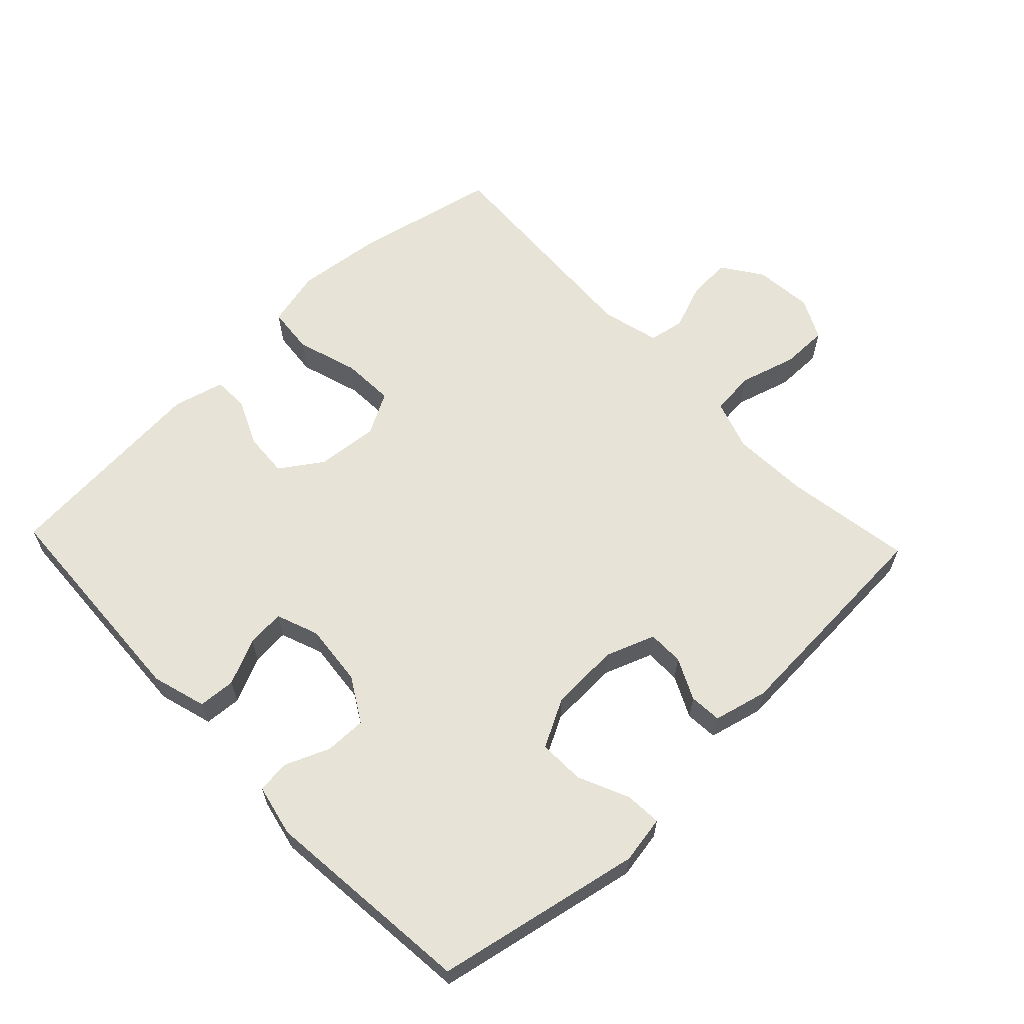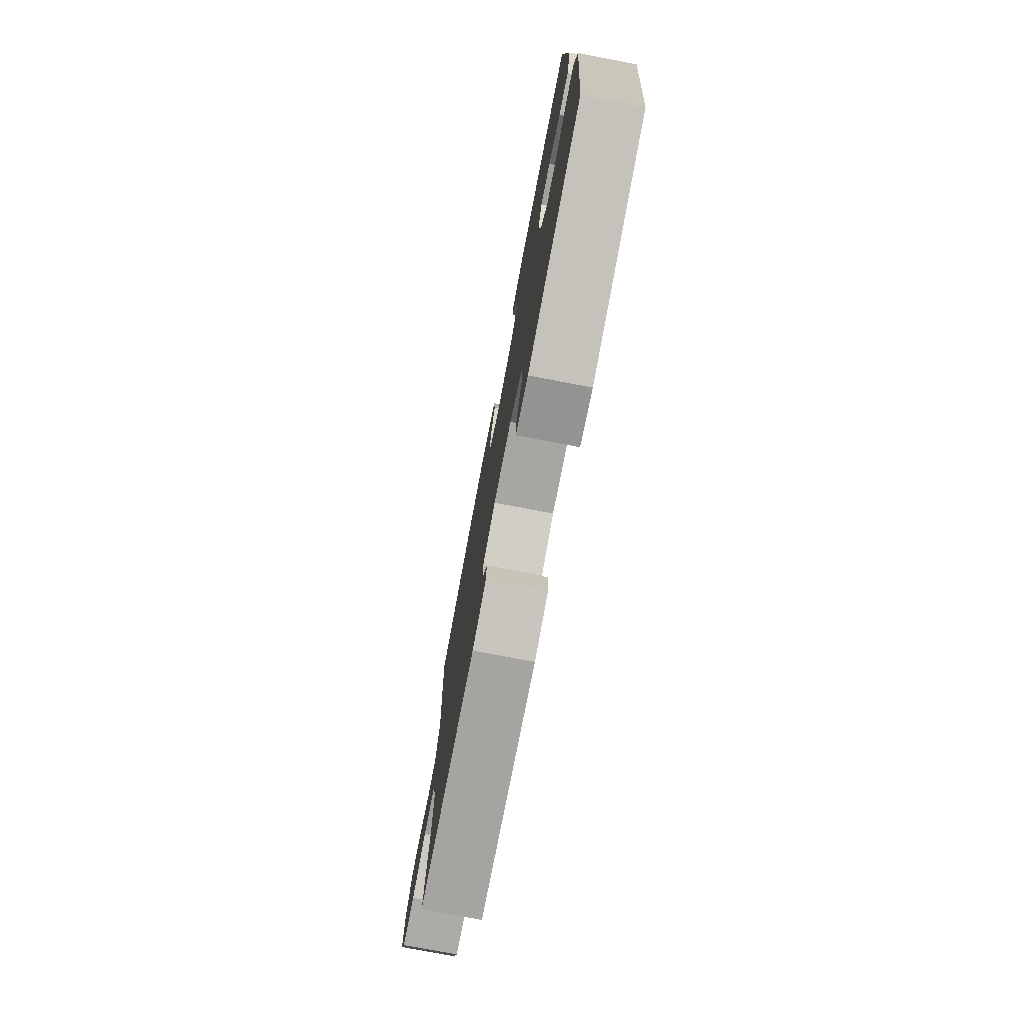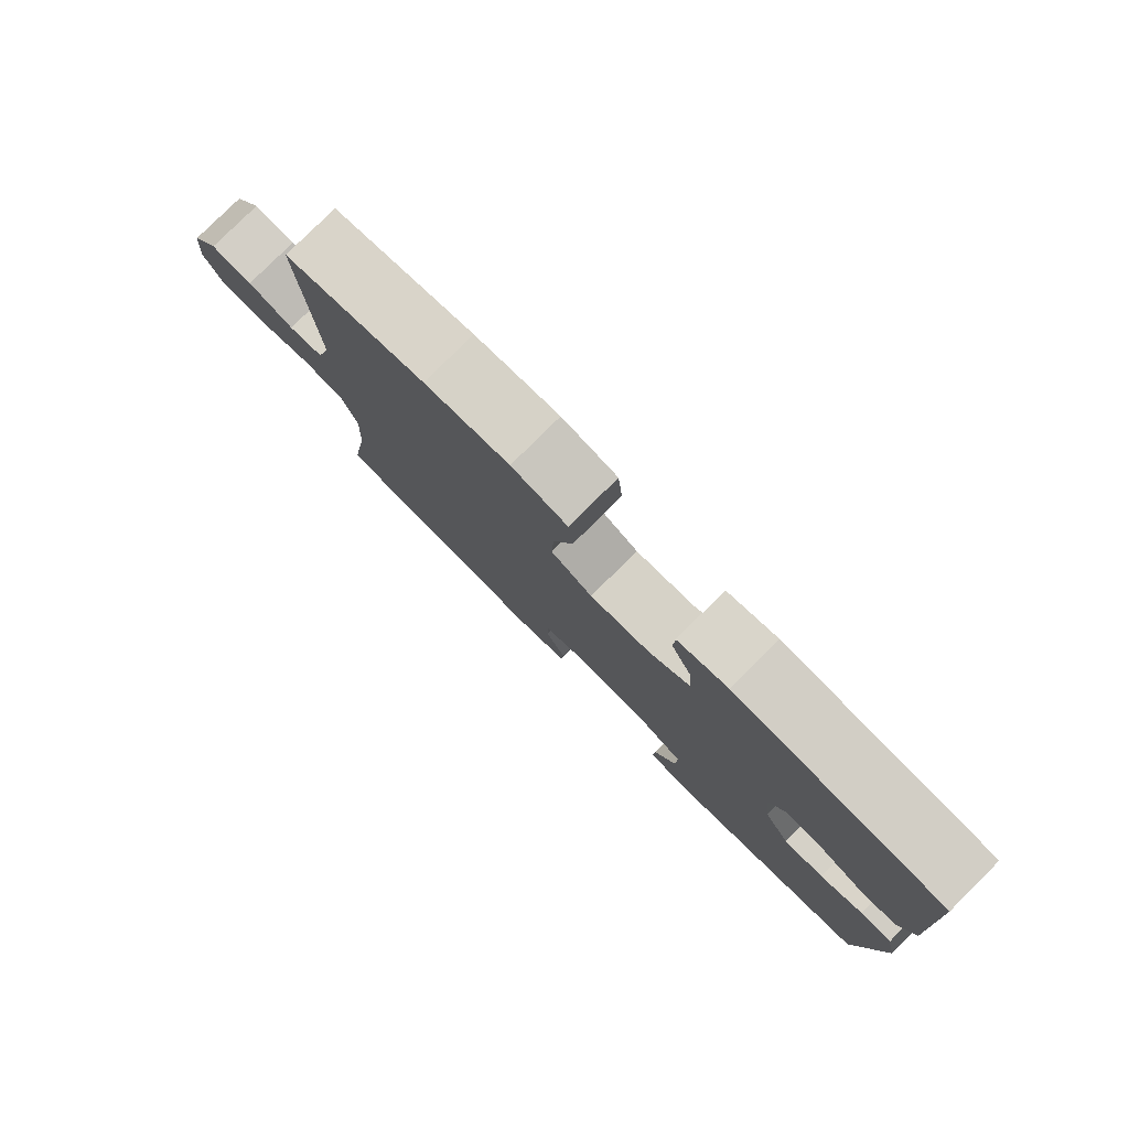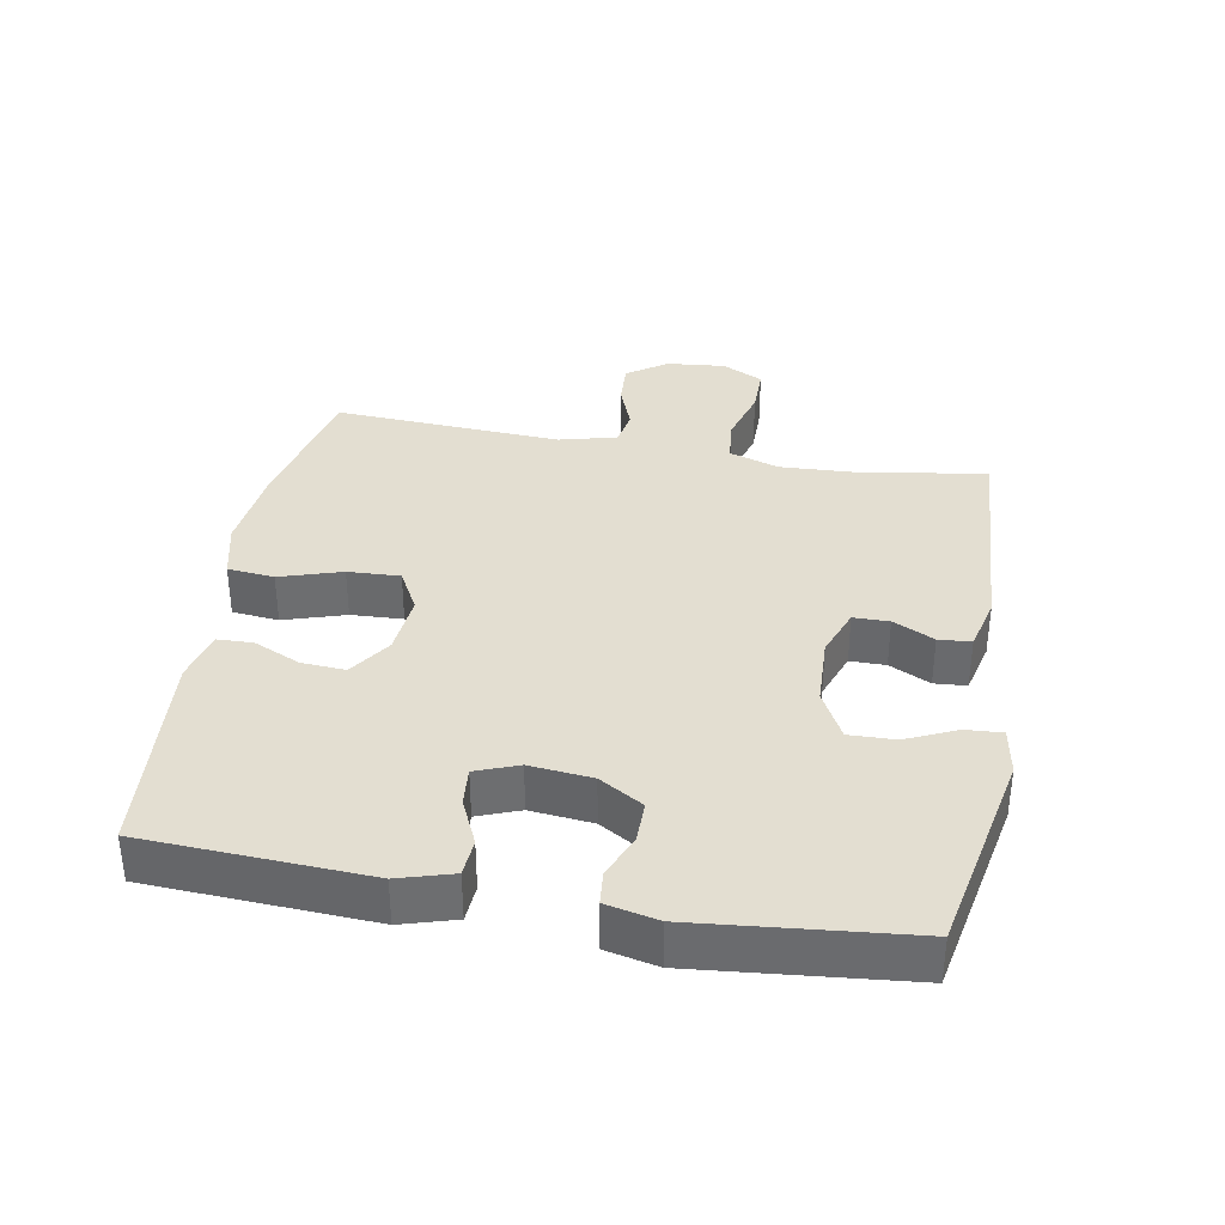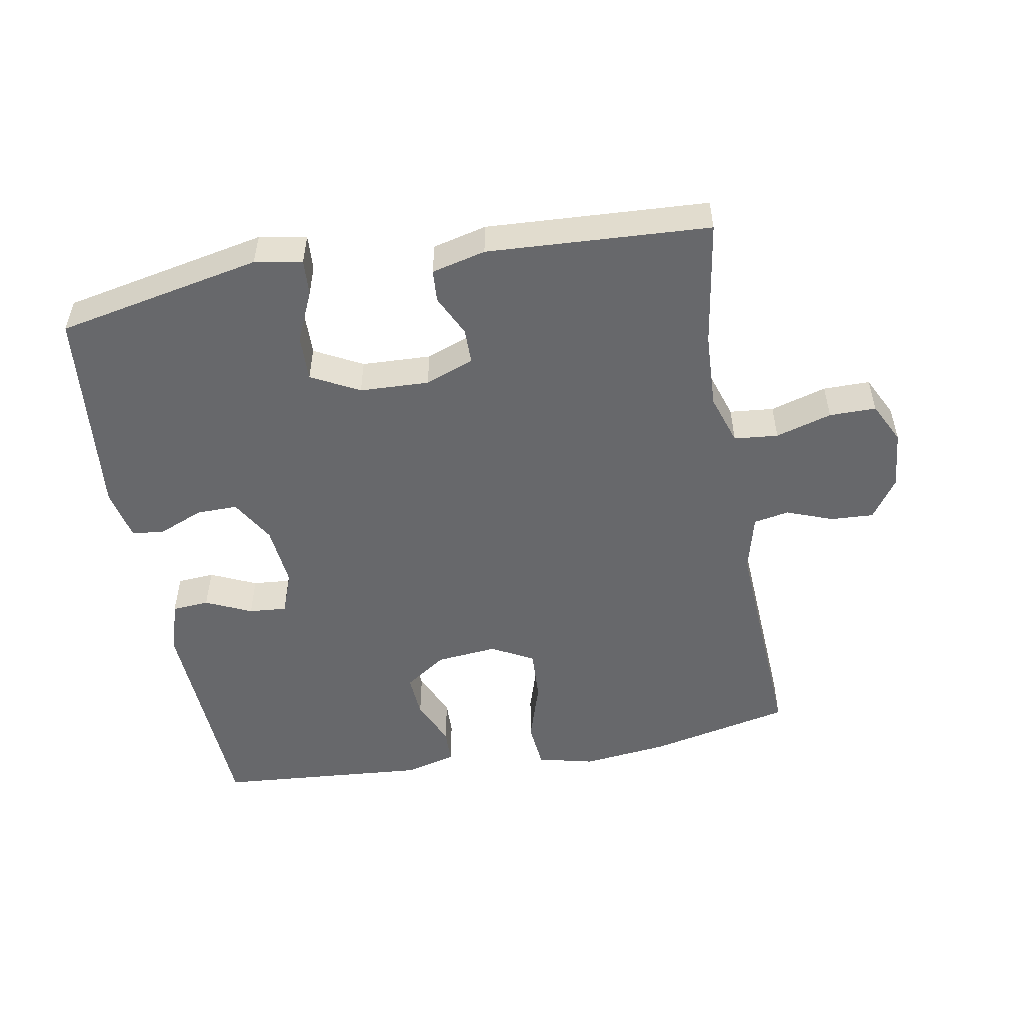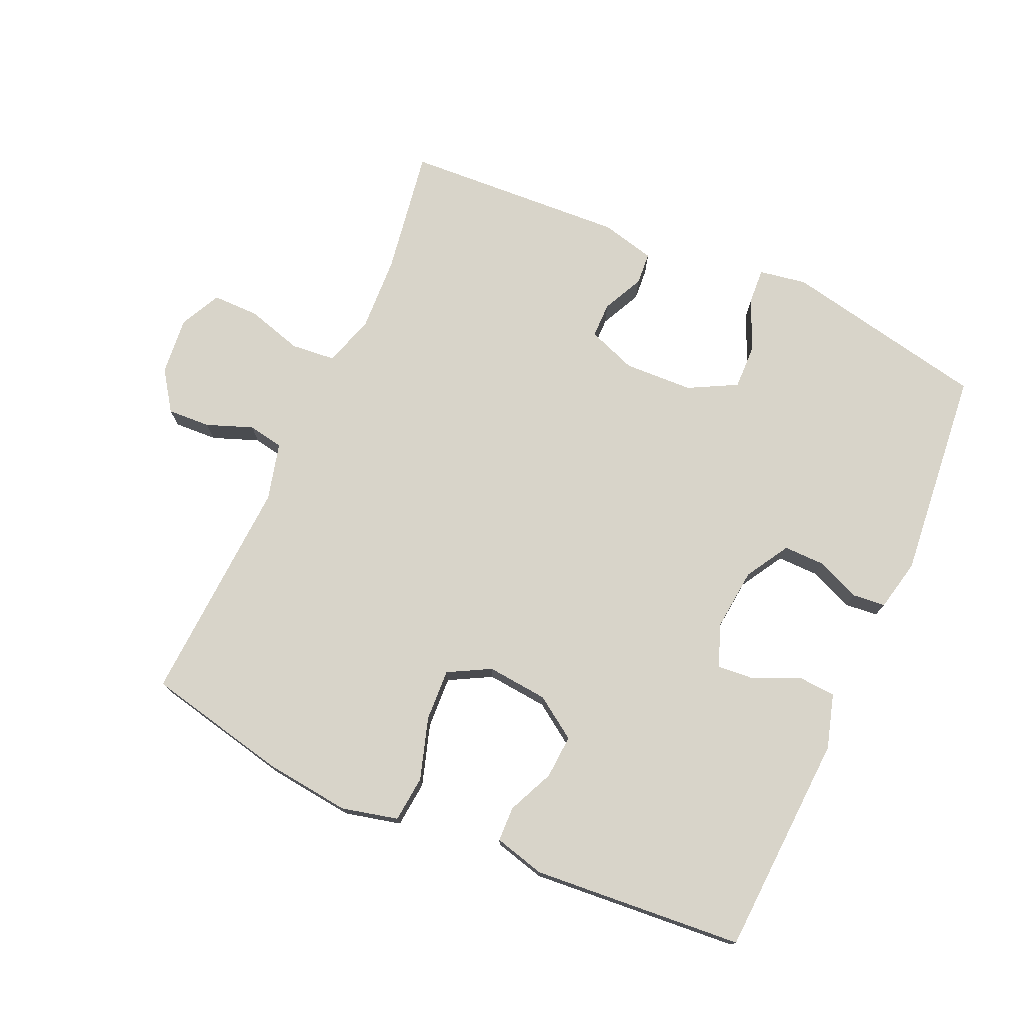
<metadata>
{"format":"obj","ext":"obj","renderer":"f3d","projection":"perspective","resolution":1024,"background":"white","views":[{"elev":62.6,"azim":136.4,"up":"+Y"},{"elev":-76.5,"azim":79.2,"up":"+Z"},{"elev":79.8,"azim":45.2,"up":"+Z"},{"elev":36.1,"azim":100.1,"up":"+Y"},{"elev":-52.3,"azim":-169.8,"up":"+Y"},{"elev":75.3,"azim":24.1,"up":"+Y"}]}
</metadata>
<code>
o path7984
v 0.2092 0.0375 0.5249
v 0.1312 0.0375 0.5046
v 0.1295 0.0375 0.4508
v 0.1615 0.0375 0.3794
v 0.166 0.0375 0.3119
v 0.1017 0.0375 0.2682
v 0.007629 0.0375 0.2593
v -0.05695 0.0375 0.2942
v -0.05315 0.0375 0.3741
v -0.02338 0.0375 0.4688
v -0.03037 0.0375 0.5404
v -0.1172 0.0375 0.5613
v -0.2487 0.0375 0.5463
v -0.4677 0.0375 0.4986
v -0.4486 0.0375 0.1487
v -0.4712 0.0375 0.0603
v -0.5258 0.0375 0.05018
v -0.5968 0.0375 0.07705
v -0.6629 0.0375 0.08054
v -0.705 0.0375 0.01954
v -0.7137 0.0375 -0.07006
v -0.6823 0.0375 -0.1331
v -0.6104 0.0375 -0.133
v -0.5242 0.0375 -0.108
v -0.4565 0.0375 -0.1145
v -0.4312 0.0375 -0.1918
v -0.4368 0.0375 -0.3087
v -0.4677 0.0375 -0.5033
v -0.1255 0.0375 -0.5227
v -0.04248 0.0375 -0.5024
v -0.03891 0.0375 -0.4528
v -0.06953 0.0375 -0.3897
v -0.06918 0.0375 -0.3349
v 0.005692 0.0375 -0.3069
v 0.1122 0.0375 -0.3113
v 0.186 0.0375 -0.3503
v 0.1841 0.0375 -0.4207
v 0.1492 0.0375 -0.4985
v 0.1457 0.0375 -0.5541
v 0.2187 0.0375 -0.5666
v 0.534 0.0375 -0.5033
v 0.5661 0.0375 -0.178
v 0.5487 0.0375 -0.09828
v 0.4983 0.0375 -0.09341
v 0.4304 0.0375 -0.1215
v 0.367 0.0375 -0.1222
v 0.3269 0.0375 -0.05495
v 0.3171 0.0375 0.04088
v 0.3417 0.0375 0.1059
v 0.3998 0.0375 0.101
v 0.4702 0.0375 0.06905
v 0.5273 0.0375 0.07296
v 0.5517 0.0375 0.1563
v 0.534 0.0375 0.4986
v 0.2092 -0.0375 0.5249
v 0.1312 -0.0375 0.5046
v 0.1295 -0.0375 0.4508
v 0.1615 -0.0375 0.3794
v 0.166 -0.0375 0.3119
v 0.1017 -0.0375 0.2682
v 0.007629 -0.0375 0.2593
v -0.05695 -0.0375 0.2942
v -0.05315 -0.0375 0.3741
v -0.02338 -0.0375 0.4688
v -0.03037 -0.0375 0.5404
v -0.1172 -0.0375 0.5613
v -0.2487 -0.0375 0.5463
v -0.4677 -0.0375 0.4986
v -0.4486 -0.0375 0.1487
v -0.4712 -0.0375 0.0603
v -0.5258 -0.0375 0.05018
v -0.5968 -0.0375 0.07705
v -0.6629 -0.0375 0.08054
v -0.705 -0.0375 0.01954
v -0.7137 -0.0375 -0.07006
v -0.6823 -0.0375 -0.1331
v -0.6104 -0.0375 -0.133
v -0.5242 -0.0375 -0.108
v -0.4565 -0.0375 -0.1145
v -0.4312 -0.0375 -0.1918
v -0.4368 -0.0375 -0.3087
v -0.4677 -0.0375 -0.5033
v -0.1255 -0.0375 -0.5227
v -0.04248 -0.0375 -0.5024
v -0.03891 -0.0375 -0.4528
v -0.06953 -0.0375 -0.3897
v -0.06918 -0.0375 -0.3349
v 0.005692 -0.0375 -0.3069
v 0.1122 -0.0375 -0.3113
v 0.186 -0.0375 -0.3503
v 0.1841 -0.0375 -0.4207
v 0.1492 -0.0375 -0.4985
v 0.1457 -0.0375 -0.5541
v 0.2187 -0.0375 -0.5666
v 0.534 -0.0375 -0.5033
v 0.5661 -0.0375 -0.178
v 0.5487 -0.0375 -0.09828
v 0.4983 -0.0375 -0.09341
v 0.4304 -0.0375 -0.1215
v 0.367 -0.0375 -0.1222
v 0.3269 -0.0375 -0.05495
v 0.3171 -0.0375 0.04088
v 0.3417 -0.0375 0.1059
v 0.3998 -0.0375 0.101
v 0.4702 -0.0375 0.06905
v 0.5273 -0.0375 0.07296
v 0.5517 -0.0375 0.1563
v 0.534 -0.0375 0.4986
v 0.5661 0.0375 -0.178
v 0.5487 0.0375 -0.09828
v 0.5487 0.0375 -0.09828
v 0.5273 0.0375 0.07296
v 0.5273 0.0375 0.07296
v 0.5517 0.0375 0.1563
v 0.4983 0.0375 -0.09341
v 0.534 0.0375 -0.5033
v 0.534 0.0375 -0.5033
v 0.534 0.0375 0.4986
v 0.534 0.0375 0.4986
v 0.4702 0.0375 0.06905
v 0.4304 0.0375 -0.1215
v 0.3998 0.0375 0.101
v 0.367 0.0375 -0.1222
v 0.3417 0.0375 0.1059
v 0.3417 0.0375 0.1059
v 0.3269 0.0375 -0.05495
v 0.3171 0.0375 0.04088
v 0.2187 0.0375 -0.5666
v 0.2092 0.0375 0.5249
v 0.1457 0.0375 -0.5541
v 0.1457 0.0375 -0.5541
v 0.186 0.0375 -0.3503
v 0.186 0.0375 -0.3503
v 0.1841 0.0375 -0.4207
v 0.1615 0.0375 0.3794
v 0.166 0.0375 0.3119
v 0.1312 0.0375 0.5046
v 0.1312 0.0375 0.5046
v 0.1122 0.0375 -0.3113
v 0.1492 0.0375 -0.4985
v 0.1017 0.0375 0.2682
v 0.1295 0.0375 0.4508
v 0.005692 0.0375 -0.3069
v 0.007629 0.0375 0.2593
v -0.05695 0.0375 0.2942
v -0.05695 0.0375 0.2942
v -0.06918 0.0375 -0.3349
v -0.06918 0.0375 -0.3349
v -0.05315 0.0375 0.3741
v -0.02338 0.0375 0.4688
v -0.03037 0.0375 0.5404
v -0.03037 0.0375 0.5404
v -0.1172 0.0375 0.5613
v -0.04248 0.0375 -0.5024
v -0.04248 0.0375 -0.5024
v -0.03891 0.0375 -0.4528
v -0.06953 0.0375 -0.3897
v -0.1255 0.0375 -0.5227
v -0.2487 0.0375 0.5463
v -0.4677 0.0375 -0.5033
v -0.4677 0.0375 -0.5033
v -0.4312 0.0375 -0.1918
v -0.4368 0.0375 -0.3087
v -0.4565 0.0375 -0.1145
v -0.4565 0.0375 -0.1145
v -0.4677 0.0375 0.4986
v -0.4677 0.0375 0.4986
v -0.4486 0.0375 0.1487
v -0.4712 0.0375 0.0603
v -0.4712 0.0375 0.0603
v -0.5242 0.0375 -0.108
v -0.5258 0.0375 0.05018
v -0.6104 0.0375 -0.133
v -0.5968 0.0375 0.07705
v -0.6629 0.0375 0.08054
v -0.6823 0.0375 -0.1331
v -0.6823 0.0375 -0.1331
v -0.705 0.0375 0.01954
v -0.7137 0.0375 -0.07006
v 0.5661 -0.0375 -0.178
v 0.5487 -0.0375 -0.09828
v 0.5487 -0.0375 -0.09828
v 0.5273 -0.0375 0.07296
v 0.5273 -0.0375 0.07296
v 0.5517 -0.0375 0.1563
v 0.4983 -0.0375 -0.09341
v 0.534 -0.0375 -0.5033
v 0.534 -0.0375 -0.5033
v 0.534 -0.0375 0.4986
v 0.534 -0.0375 0.4986
v 0.4702 -0.0375 0.06905
v 0.4304 -0.0375 -0.1215
v 0.3998 -0.0375 0.101
v 0.367 -0.0375 -0.1222
v 0.3417 -0.0375 0.1059
v 0.3417 -0.0375 0.1059
v 0.3269 -0.0375 -0.05495
v 0.3171 -0.0375 0.04088
v 0.2187 -0.0375 -0.5666
v 0.2092 -0.0375 0.5249
v 0.1457 -0.0375 -0.5541
v 0.1457 -0.0375 -0.5541
v 0.186 -0.0375 -0.3503
v 0.186 -0.0375 -0.3503
v 0.1841 -0.0375 -0.4207
v 0.1615 -0.0375 0.3794
v 0.166 -0.0375 0.3119
v 0.1312 -0.0375 0.5046
v 0.1312 -0.0375 0.5046
v 0.1122 -0.0375 -0.3113
v 0.1492 -0.0375 -0.4985
v 0.1017 -0.0375 0.2682
v 0.1295 -0.0375 0.4508
v 0.005692 -0.0375 -0.3069
v 0.007629 -0.0375 0.2593
v -0.05695 -0.0375 0.2942
v -0.05695 -0.0375 0.2942
v -0.06918 -0.0375 -0.3349
v -0.06918 -0.0375 -0.3349
v -0.05315 -0.0375 0.3741
v -0.02338 -0.0375 0.4688
v -0.03037 -0.0375 0.5404
v -0.03037 -0.0375 0.5404
v -0.1172 -0.0375 0.5613
v -0.04248 -0.0375 -0.5024
v -0.04248 -0.0375 -0.5024
v -0.03891 -0.0375 -0.4528
v -0.06953 -0.0375 -0.3897
v -0.1255 -0.0375 -0.5227
v -0.2487 -0.0375 0.5463
v -0.4677 -0.0375 -0.5033
v -0.4677 -0.0375 -0.5033
v -0.4312 -0.0375 -0.1918
v -0.4368 -0.0375 -0.3087
v -0.4565 -0.0375 -0.1145
v -0.4565 -0.0375 -0.1145
v -0.4677 -0.0375 0.4986
v -0.4677 -0.0375 0.4986
v -0.4486 -0.0375 0.1487
v -0.4712 -0.0375 0.0603
v -0.4712 -0.0375 0.0603
v -0.5242 -0.0375 -0.108
v -0.5258 -0.0375 0.05018
v -0.6104 -0.0375 -0.133
v -0.5968 -0.0375 0.07705
v -0.6629 -0.0375 0.08054
v -0.6823 -0.0375 -0.1331
v -0.6823 -0.0375 -0.1331
v -0.705 -0.0375 0.01954
v -0.7137 -0.0375 -0.07006
f 203 187 194
f 186 180 181
f 185 191 183
f 240 235 215
f 214 198 215
f 211 199 205
f 187 192 194
f 231 229 234
f 207 189 206
f 215 198 212
f 205 187 203
f 246 249 245
f 180 192 187
f 225 227 229
f 250 244 249
f 239 230 237
f 245 244 243
f 210 197 214
f 249 244 245
f 192 180 186
f 239 216 230
f 228 229 227
f 206 200 213
f 206 189 200
f 234 218 233
f 218 214 215
f 240 242 235
f 187 205 199
f 216 220 230
f 240 216 239
f 243 242 240
f 240 215 216
f 207 195 193
f 207 193 189
f 242 243 244
f 235 218 215
f 228 234 229
f 195 212 198
f 210 194 197
f 244 250 247
f 233 218 235
f 213 200 208
f 185 193 191
f 220 221 224
f 230 220 224
f 224 221 222
f 218 234 228
f 201 199 211
f 212 195 207
f 203 194 210
f 198 214 197
f 189 193 185
f 42 111 182 96
f 113 53 107 184
f 43 44 98 97
f 117 42 96 188
f 53 119 190 107
f 51 52 106 105
f 44 45 99 98
f 50 51 105 104
f 45 46 100 99
f 125 50 104 196
f 46 47 101 100
f 48 49 103 102
f 40 41 95 94
f 54 1 55 108
f 47 48 102 101
f 131 40 94 202
f 133 37 91 204
f 4 5 59 58
f 1 138 209 55
f 35 36 90 89
f 38 39 93 92
f 37 38 92 91
f 5 6 60 59
f 3 4 58 57
f 2 3 57 56
f 34 35 89 88
f 6 7 61 60
f 7 146 217 61
f 148 34 88 219
f 9 10 64 63
f 10 152 223 64
f 11 12 66 65
f 155 31 85 226
f 31 32 86 85
f 29 30 84 83
f 8 9 63 62
f 32 33 87 86
f 12 13 67 66
f 161 29 83 232
f 26 27 81 80
f 165 26 80 236
f 167 15 69 238
f 13 14 68 67
f 15 170 241 69
f 24 25 79 78
f 27 28 82 81
f 16 17 71 70
f 23 24 78 77
f 17 18 72 71
f 18 19 73 72
f 177 23 77 248
f 19 20 74 73
f 21 22 76 75
f 20 21 75 74
f 132 123 116
f 115 110 109
f 114 112 120
f 169 144 164
f 143 144 127
f 140 134 128
f 116 123 121
f 160 163 158
f 136 135 118
f 144 141 127
f 134 132 116
f 175 174 178
f 109 116 121
f 154 158 156
f 179 178 173
f 168 166 159
f 174 172 173
f 139 143 126
f 178 174 173
f 121 115 109
f 168 159 145
f 157 156 158
f 135 142 129
f 135 129 118
f 163 162 147
f 147 144 143
f 169 164 171
f 116 128 134
f 145 159 149
f 169 168 145
f 172 169 171
f 169 145 144
f 136 122 124
f 136 118 122
f 171 173 172
f 164 144 147
f 157 158 163
f 124 127 141
f 139 126 123
f 173 176 179
f 162 164 147
f 142 137 129
f 114 120 122
f 149 153 150
f 159 153 149
f 153 151 150
f 147 157 163
f 130 140 128
f 141 136 124
f 132 139 123
f 127 126 143
f 118 114 122

</code>
